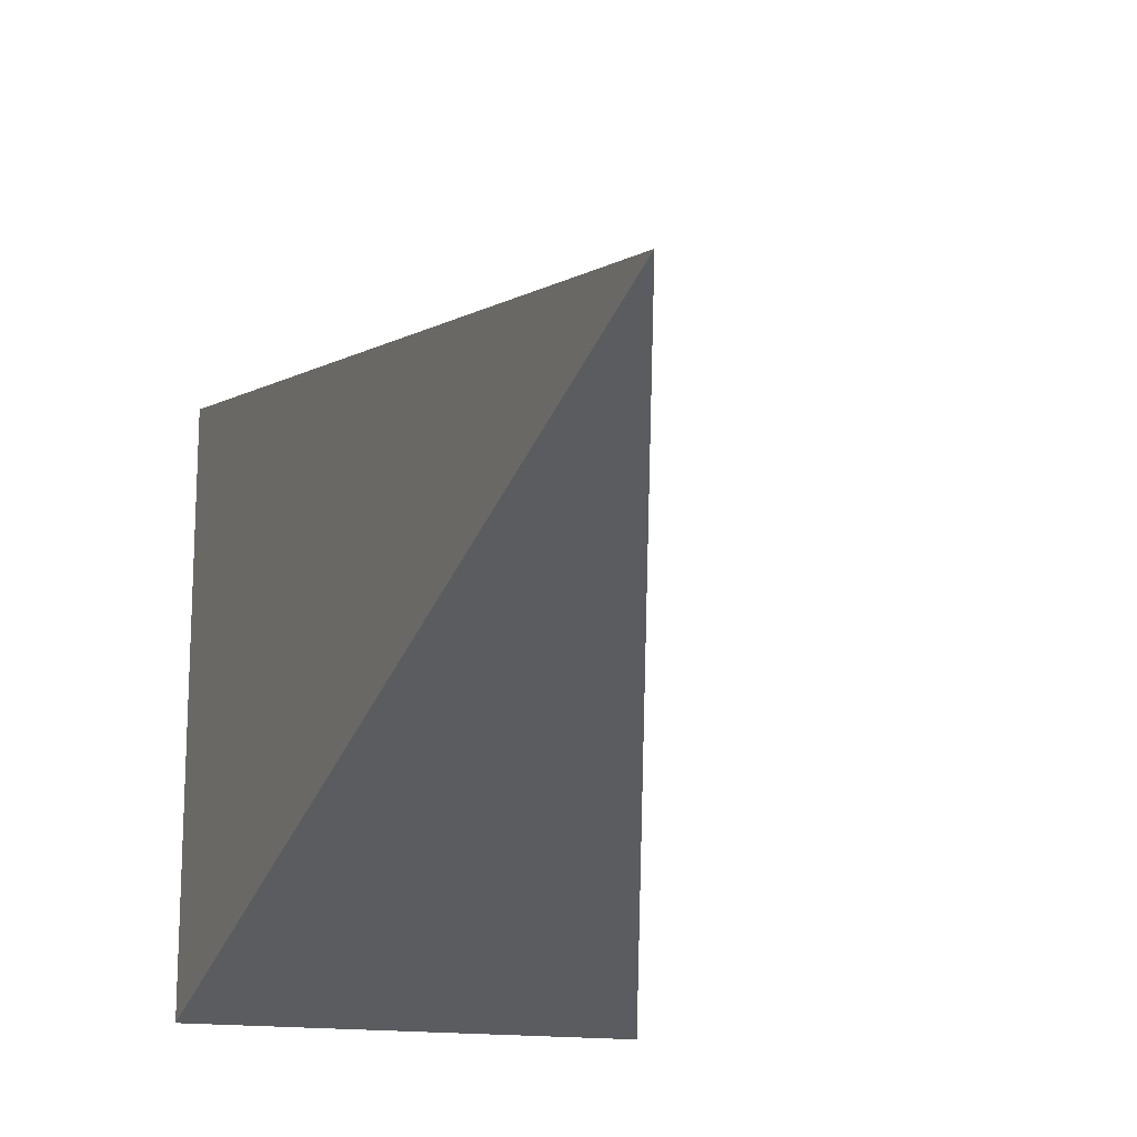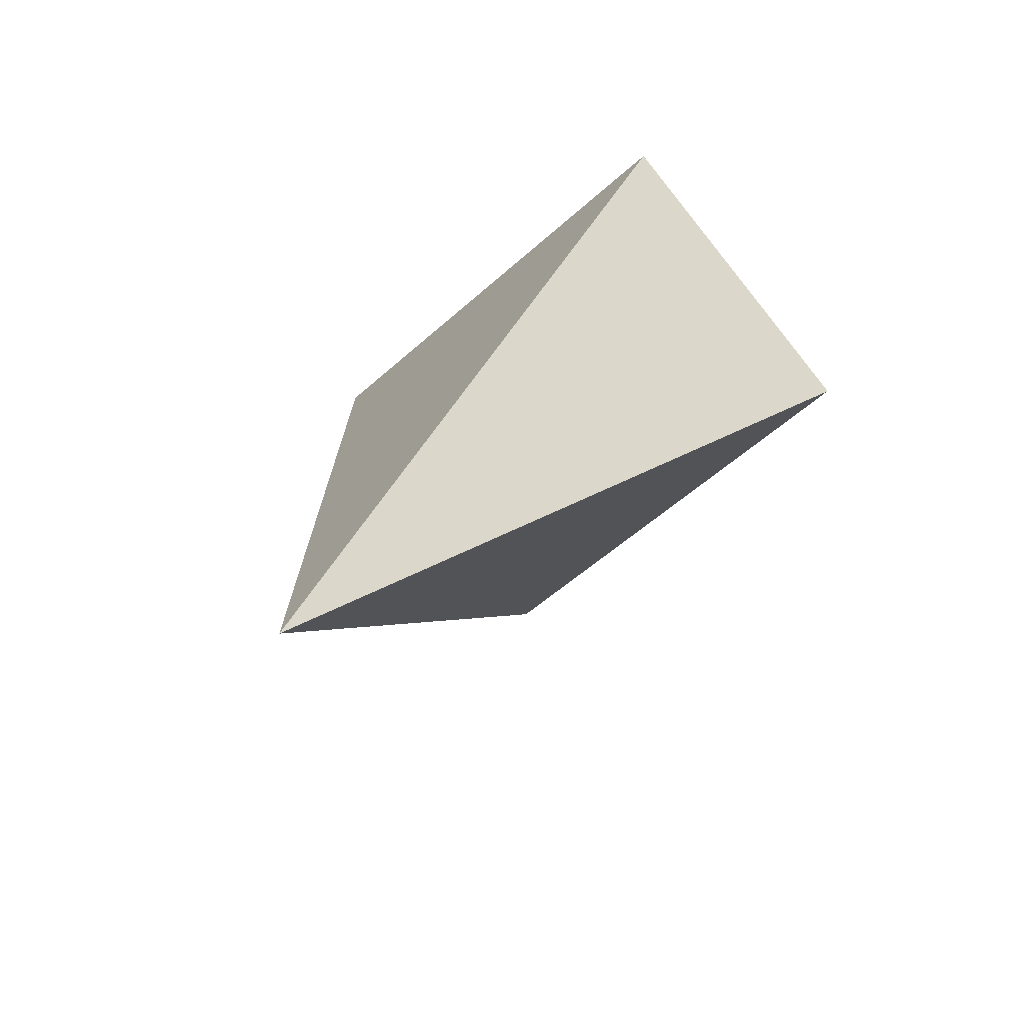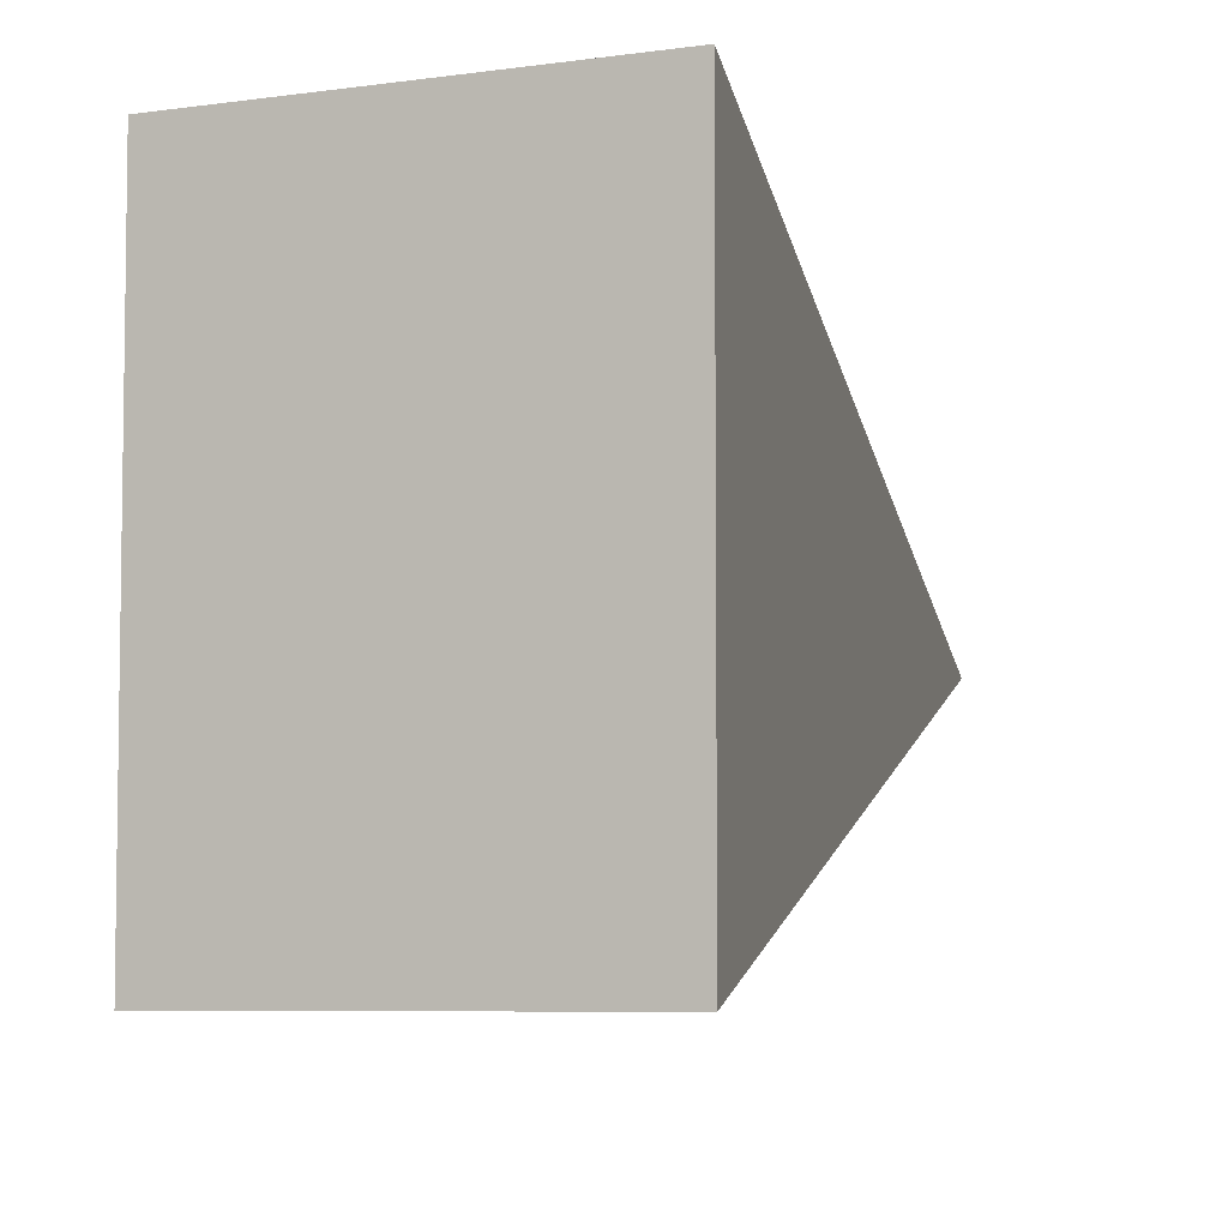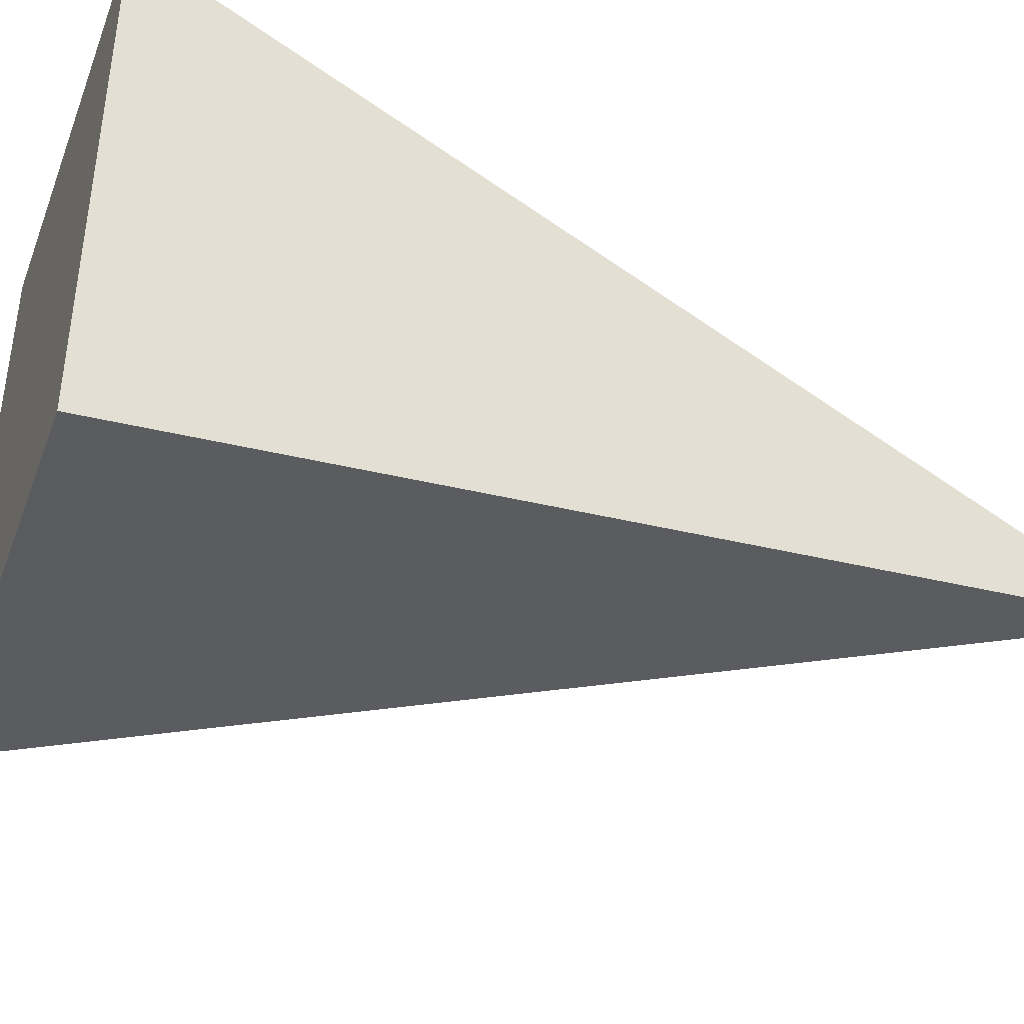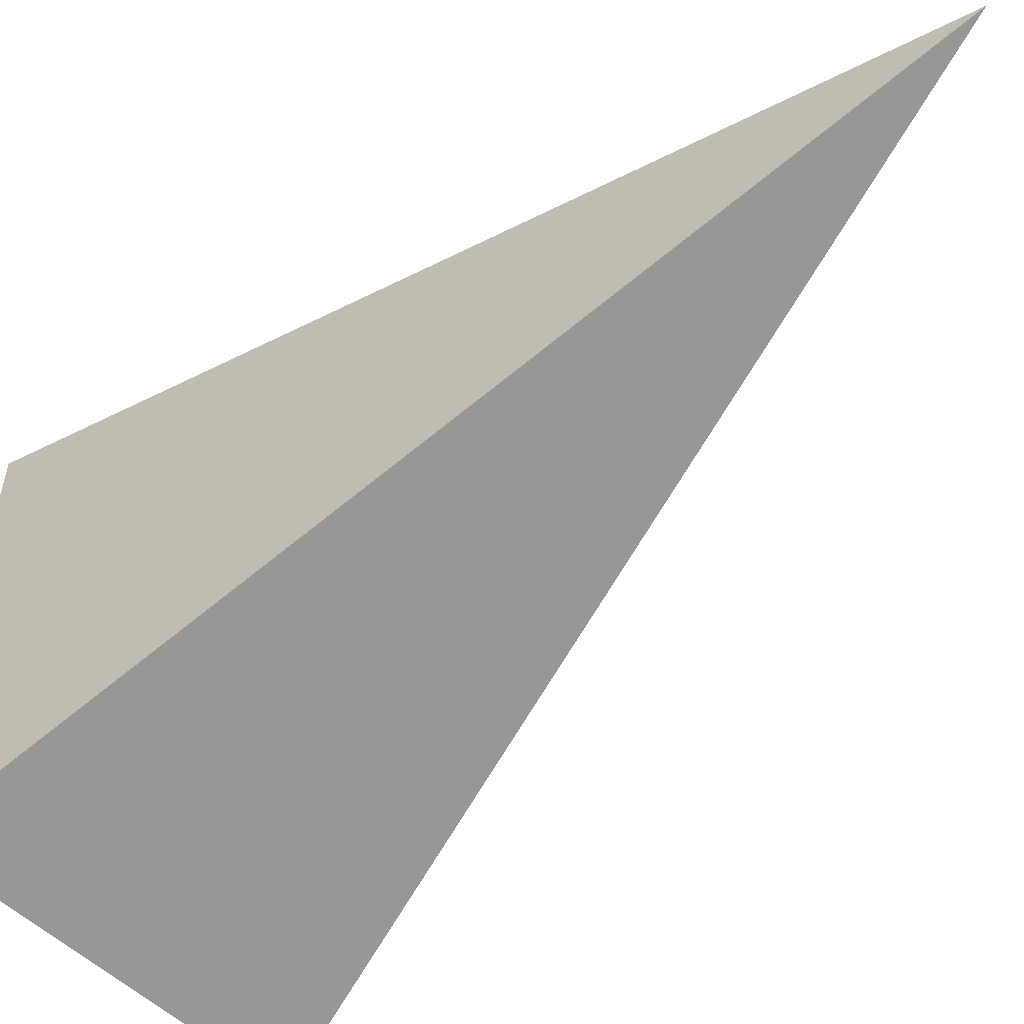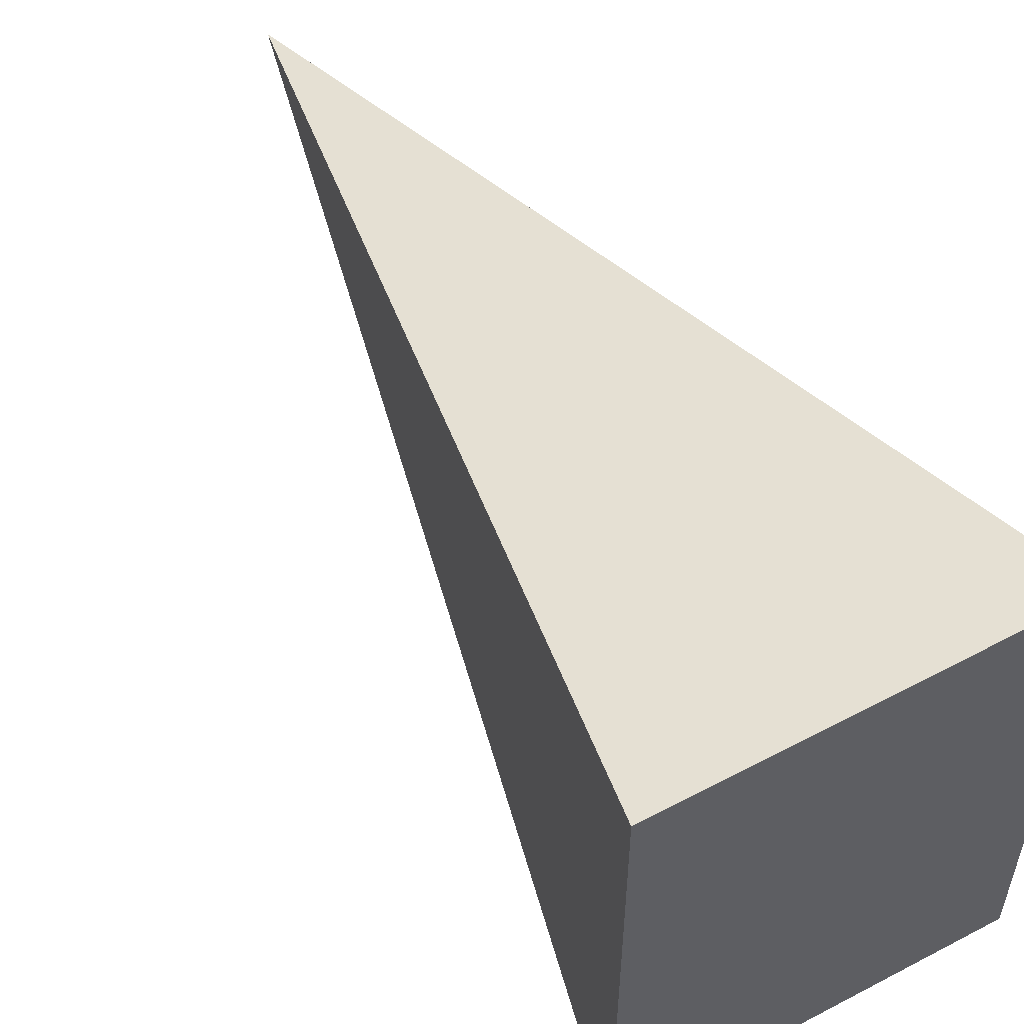
<metadata>
{"format":"obj","ext":"obj","renderer":"f3d","projection":"perspective","resolution":1024,"background":"white","views":[{"elev":-19.0,"azim":-37.7,"up":"+Z"},{"elev":-53.0,"azim":-46.0,"up":"+Y"},{"elev":-6.2,"azim":177.5,"up":"+Z"},{"elev":-44.4,"azim":-136.5,"up":"+Z"},{"elev":-56.5,"azim":-70.7,"up":"+Z"},{"elev":57.0,"azim":124.1,"up":"+Z"}]}
</metadata>
<code>
o 立方体.002
v -2.759 0.1515 0.006814
v -1.5 1.755 0.5582
v -2.202 2.112 0.5582
v -1.5 1.755 -0.5446
v -2.202 2.112 -0.5446
f 1 2 3
f 1 3 5
f 1 5 4
f 1 4 2
f 3 4 5
f 3 2 4

</code>
